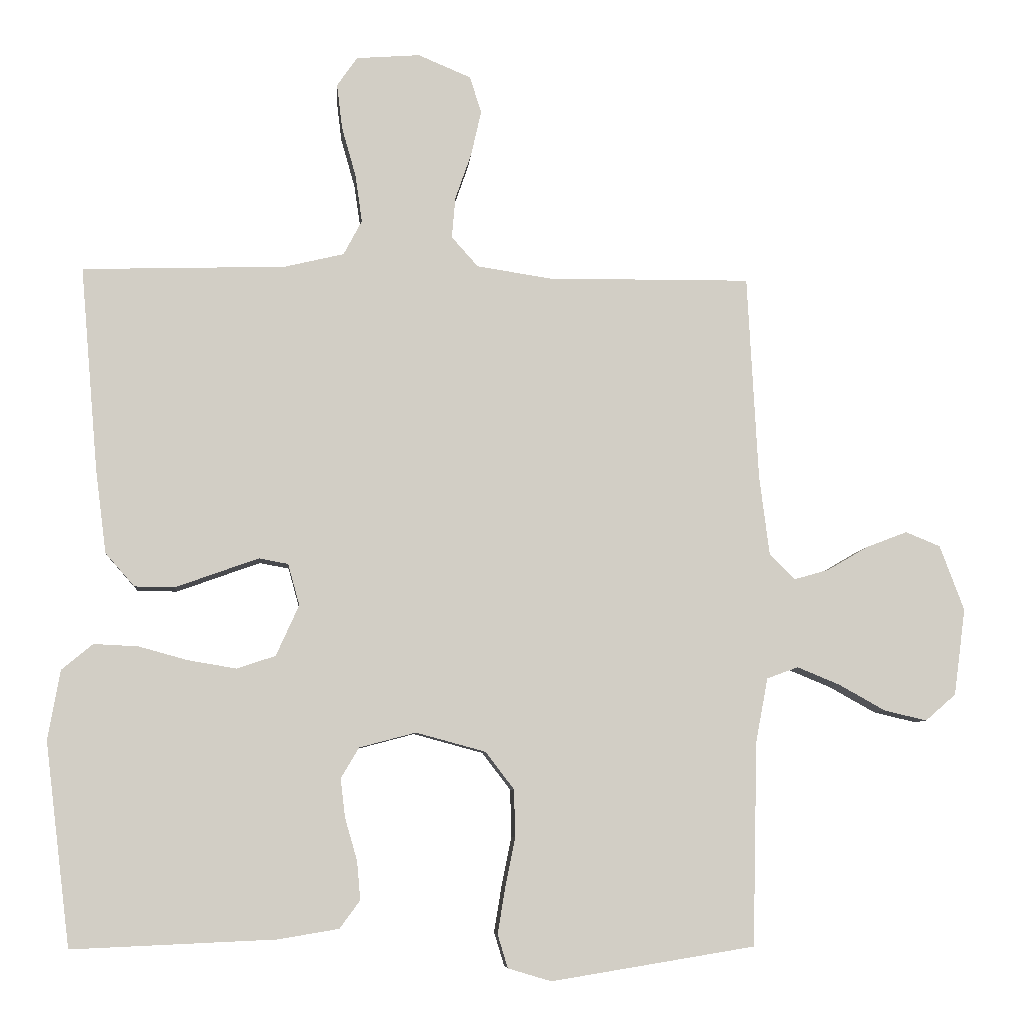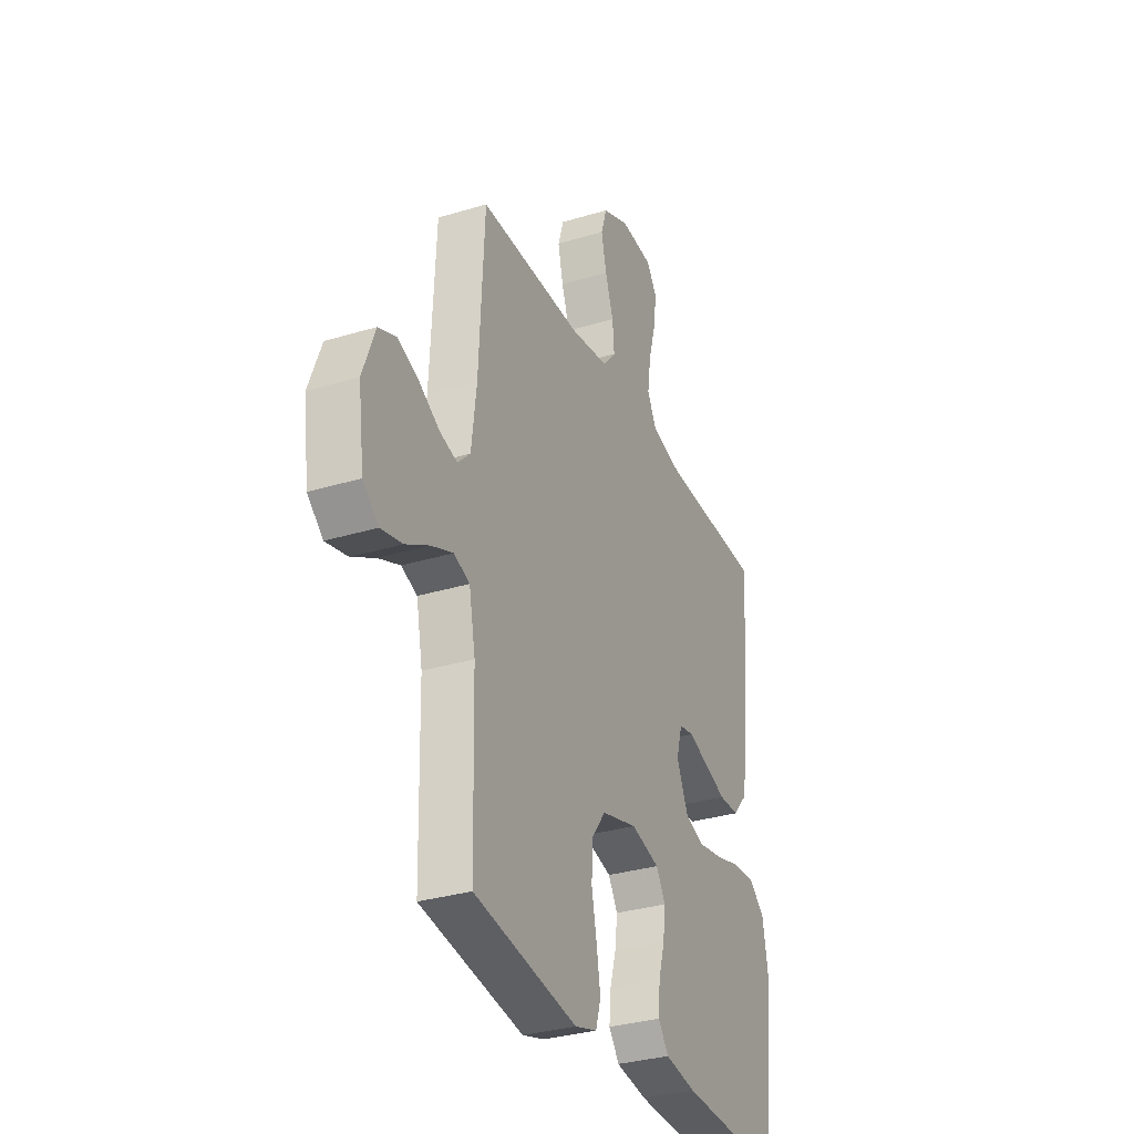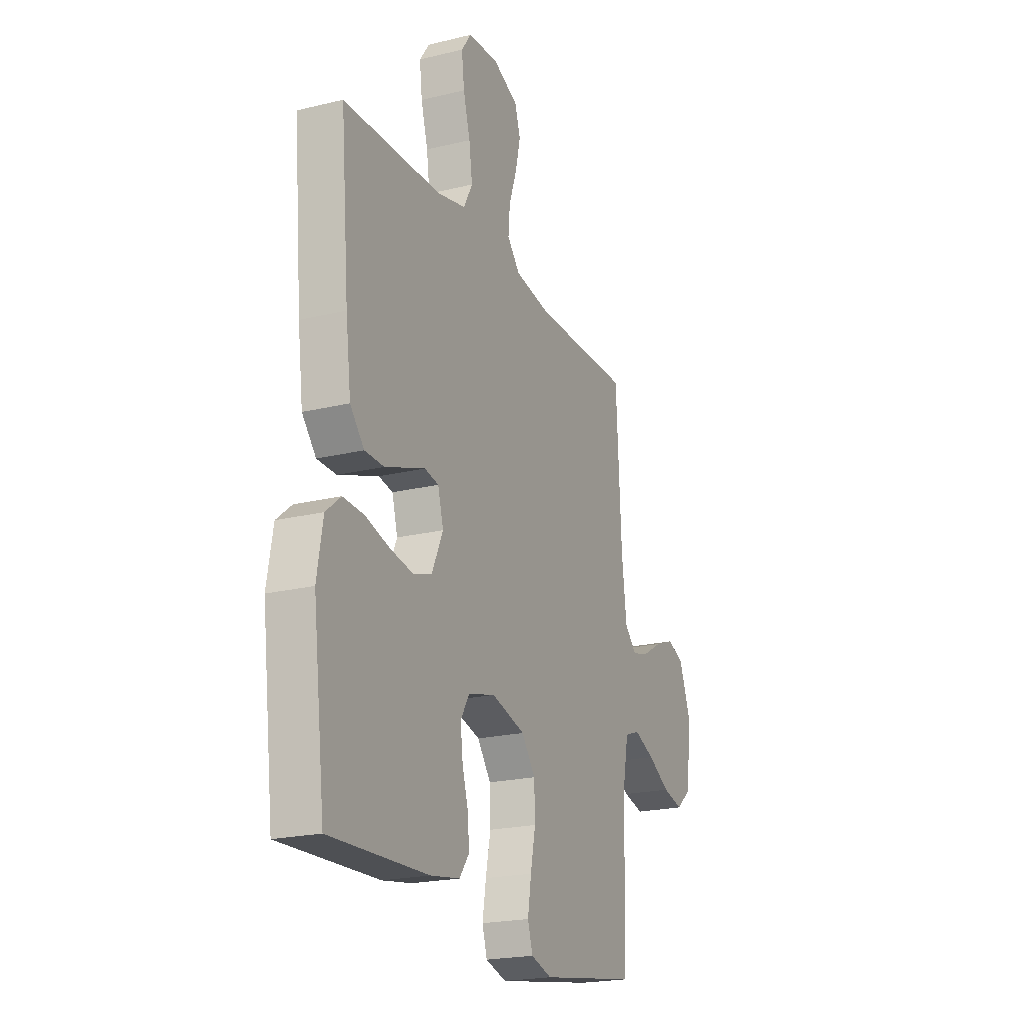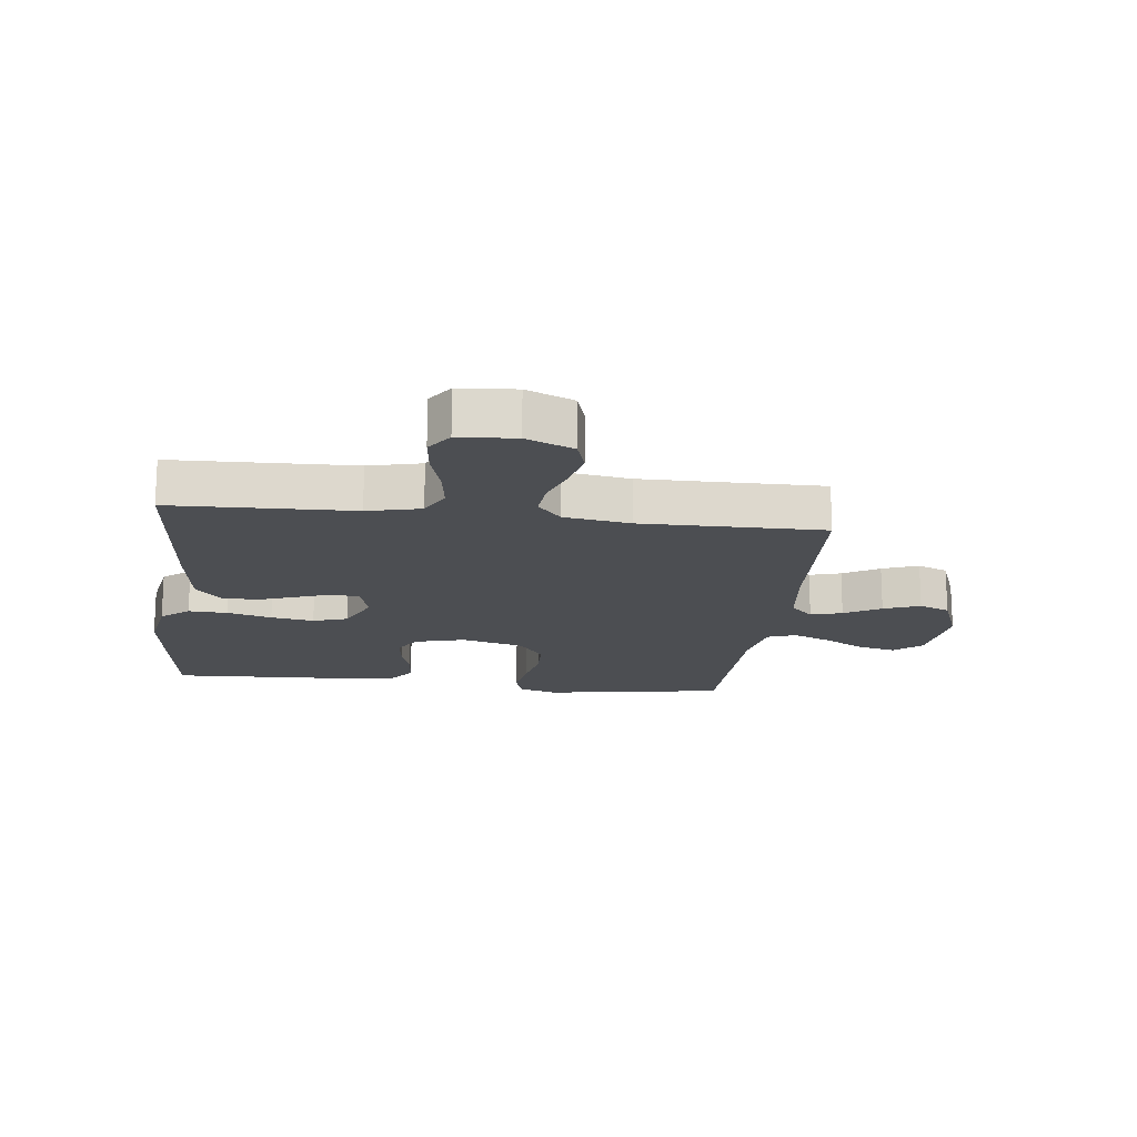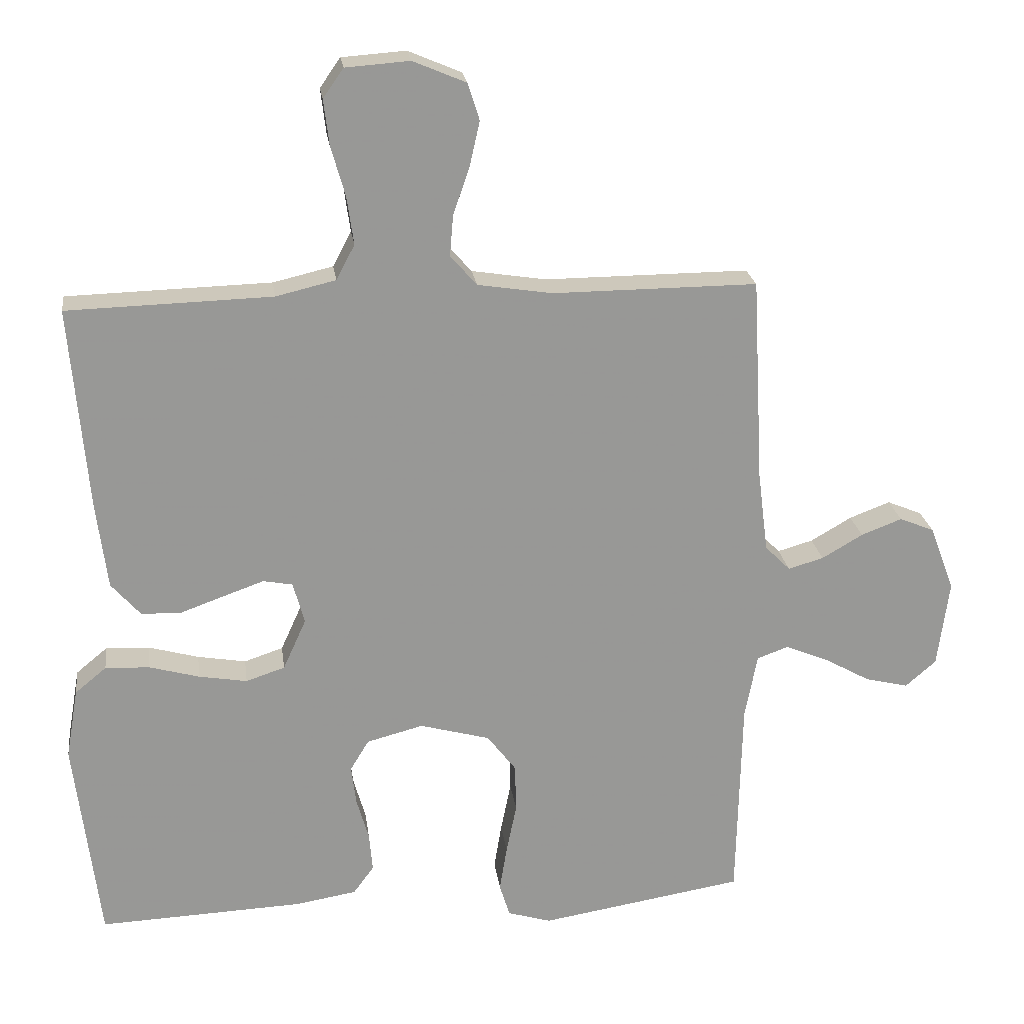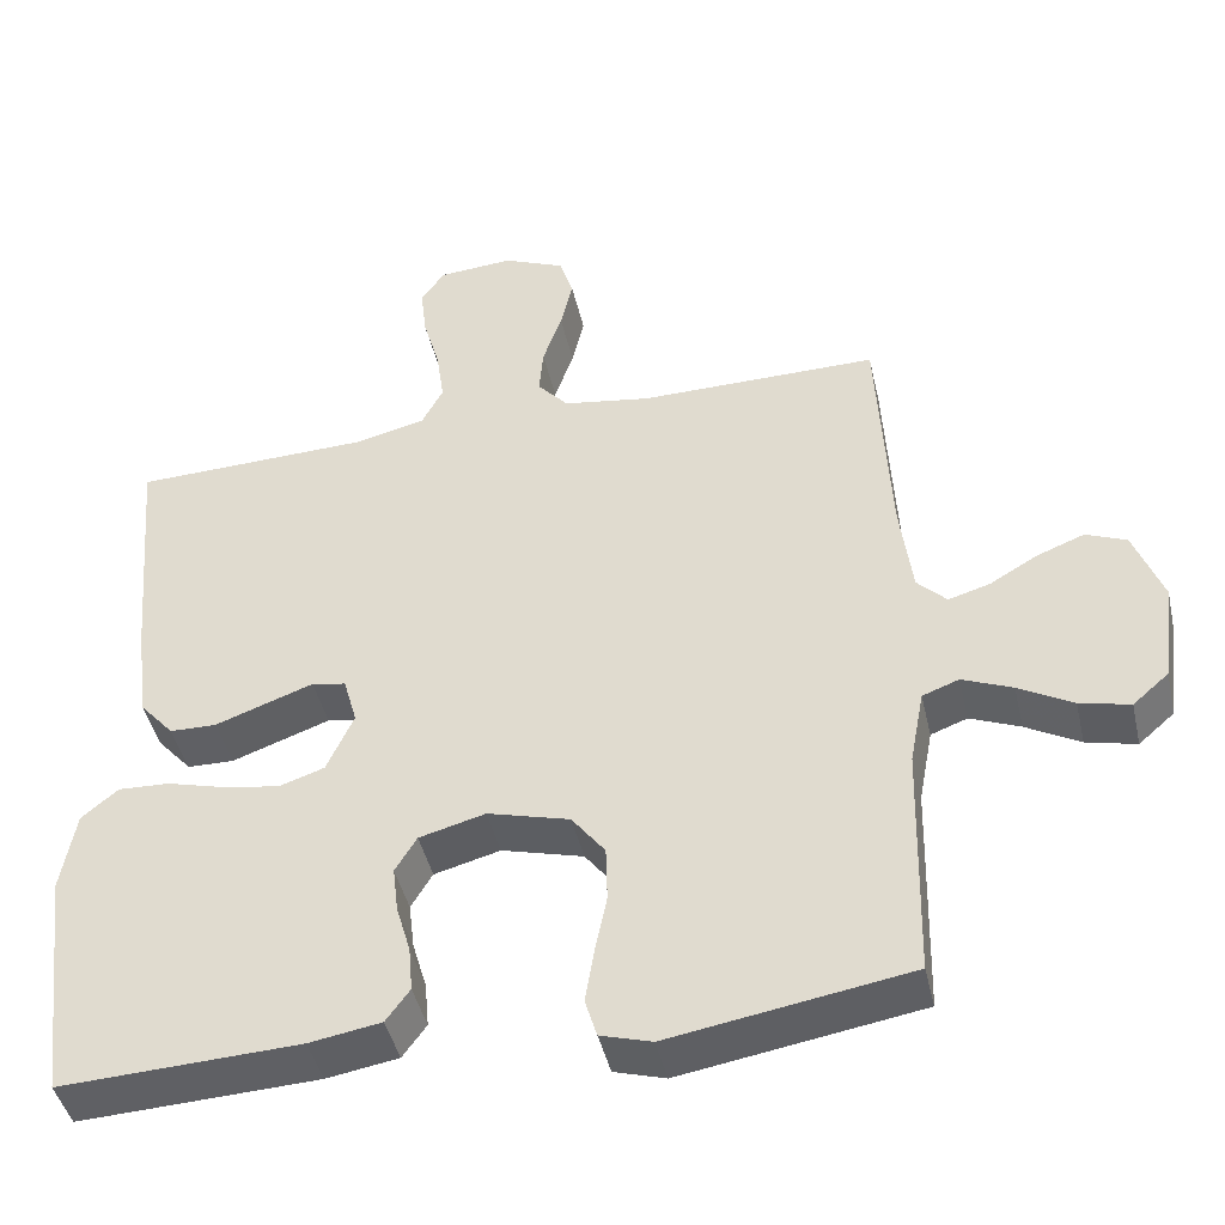
<metadata>
{"format":"obj","ext":"obj","renderer":"f3d","projection":"perspective","resolution":1024,"background":"white","views":[{"elev":-6.9,"azim":-4.7,"up":"+Z"},{"elev":-32.0,"azim":113.1,"up":"+Z"},{"elev":-21.3,"azim":-66.5,"up":"+Z"},{"elev":-17.0,"azim":-6.8,"up":"+Y"},{"elev":22.0,"azim":-7.5,"up":"+Z"},{"elev":-44.1,"azim":12.8,"up":"+Z"}]}
</metadata>
<code>
v 0.5 0.07 -0.5
v 0.2 0.07 -0.549
v 0.136 0.07 -0.53
v 0.121 0.07 -0.481
v 0.132 0.07 -0.414
v 0.147 0.07 -0.34
v 0.145 0.07 -0.27
v 0.103 0.07 -0.215
v 0 0.07 -0.187
v -0.083 0.07 -0.209
v -0.11 0.07 -0.254
v -0.103 0.07 -0.312
v -0.085 0.07 -0.374
v -0.08 0.07 -0.431
v -0.11 0.07 -0.472
v -0.2 0.07 -0.487
v -0.5 0.07 -0.5
v -0.537 0.07 -0.2
v -0.519 0.07 -0.097
v -0.473 0.07 -0.059
v -0.408 0.07 -0.062
v -0.335 0.07 -0.082
v -0.264 0.07 -0.094
v -0.207 0.07 -0.075
v -0.173 0.07 0
v -0.19 0.07 0.061
v -0.233 0.07 0.069
v -0.292 0.07 0.048
v -0.356 0.07 0.025
v -0.415 0.07 0.026
v -0.458 0.07 0.075
v -0.474 0.07 0.2
v -0.5 0.07 0.5
v -0.2 0.07 0.509
v -0.112 0.07 0.53
v -0.085 0.07 0.581
v -0.095 0.07 0.651
v -0.116 0.07 0.725
v -0.124 0.07 0.791
v -0.094 0.07 0.834
v 0 0.07 0.841
v 0.078 0.07 0.808
v 0.095 0.07 0.754
v 0.08 0.07 0.688
v 0.056 0.07 0.619
v 0.051 0.07 0.559
v 0.09 0.07 0.515
v 0.2 0.07 0.498
v 0.5 0.07 0.5
v 0.516 0.07 0.2
v 0.531 0.07 0.081
v 0.568 0.07 0.044
v 0.62 0.07 0.059
v 0.68 0.07 0.094
v 0.74 0.07 0.117
v 0.791 0.07 0.096
v 0.827 0.07 0
v 0.81 0.07 -0.128
v 0.765 0.07 -0.167
v 0.702 0.07 -0.152
v 0.634 0.07 -0.114
v 0.571 0.07 -0.088
v 0.525 0.07 -0.105
v 0.507 0.07 -0.2
v 0.5 0 -0.5
v 0.2 0 -0.549
v 0.136 0 -0.53
v 0.121 0 -0.481
v 0.132 0 -0.414
v 0.147 0 -0.34
v 0.145 0 -0.27
v 0.103 0 -0.215
v 0 0 -0.187
v -0.083 0 -0.209
v -0.11 0 -0.254
v -0.103 0 -0.312
v -0.085 0 -0.374
v -0.08 0 -0.431
v -0.11 0 -0.472
v -0.2 0 -0.487
v -0.5 0 -0.5
v -0.537 0 -0.2
v -0.519 0 -0.097
v -0.473 0 -0.059
v -0.408 0 -0.062
v -0.335 0 -0.082
v -0.264 0 -0.094
v -0.207 0 -0.075
v -0.173 0 0
v -0.19 0 0.061
v -0.233 0 0.069
v -0.292 0 0.048
v -0.356 0 0.025
v -0.415 0 0.026
v -0.458 0 0.075
v -0.474 0 0.2
v -0.5 0 0.5
v -0.2 0 0.509
v -0.112 0 0.53
v -0.085 0 0.581
v -0.095 0 0.651
v -0.116 0 0.725
v -0.124 0 0.791
v -0.094 0 0.834
v 0 0 0.841
v 0.078 0 0.808
v 0.095 0 0.754
v 0.08 0 0.688
v 0.056 0 0.619
v 0.051 0 0.559
v 0.09 0 0.515
v 0.2 0 0.498
v 0.5 0 0.5
v 0.516 0 0.2
v 0.531 0 0.081
v 0.568 0 0.044
v 0.62 0 0.059
v 0.68 0 0.094
v 0.74 0 0.117
v 0.791 0 0.096
v 0.827 0 0
v 0.81 0 -0.128
v 0.765 0 -0.167
v 0.702 0 -0.152
v 0.634 0 -0.114
v 0.571 0 -0.088
v 0.525 0 -0.105
v 0.507 0 -0.2
f 58 59 60 61
f 58 61 62
f 57 58 62
f 56 57 62
f 53 54 55 56
f 52 53 56 62
f 51 52 62 63
f 48 49 50
f 47 48 50 51
f 42 43 44 45
f 40 41 42 45
f 40 45 46
f 37 38 39 40
f 36 37 40 46
f 35 36 46 47
f 31 32 33 34
f 28 29 30 31
f 27 28 31 34
f 26 27 34 35
f 19 20 21 22
f 19 22 23
f 18 19 23
f 17 18 23 24
f 15 16 17 24
f 12 13 14 15
f 11 12 15 24
f 3 4 5 6
f 1 2 3 6
f 64 1 6 7
f 63 64 7 8
f 51 63 8 9
f 47 51 9 10
f 25 26 35 47
f 24 25 47
f 10 11 24 47
f 125 124 123 122
f 126 125 122
f 126 122 121
f 126 121 120
f 120 119 118 117
f 126 120 117 116
f 127 126 116 115
f 114 113 112
f 115 114 112 111
f 109 108 107 106
f 109 106 105 104
f 110 109 104
f 104 103 102 101
f 110 104 101 100
f 111 110 100 99
f 98 97 96 95
f 95 94 93 92
f 98 95 92 91
f 99 98 91 90
f 86 85 84 83
f 87 86 83
f 87 83 82
f 88 87 82 81
f 88 81 80 79
f 79 78 77 76
f 88 79 76 75
f 70 69 68 67
f 70 67 66 65
f 71 70 65 128
f 72 71 128 127
f 73 72 127 115
f 74 73 115 111
f 111 99 90 89
f 111 89 88
f 111 88 75 74
f 1 65 66 2
f 2 66 67 3
f 3 67 68 4
f 4 68 69 5
f 5 69 70 6
f 6 70 71 7
f 7 71 72 8
f 8 72 73 9
f 9 73 74 10
f 10 74 75 11
f 11 75 76 12
f 12 76 77 13
f 13 77 78 14
f 14 78 79 15
f 15 79 80 16
f 16 80 81 17
f 17 81 82 18
f 18 82 83 19
f 19 83 84 20
f 20 84 85 21
f 21 85 86 22
f 22 86 87 23
f 23 87 88 24
f 24 88 89 25
f 25 89 90 26
f 26 90 91 27
f 27 91 92 28
f 28 92 93 29
f 29 93 94 30
f 30 94 95 31
f 31 95 96 32
f 32 96 97 33
f 33 97 98 34
f 34 98 99 35
f 35 99 100 36
f 36 100 101 37
f 37 101 102 38
f 38 102 103 39
f 39 103 104 40
f 40 104 105 41
f 41 105 106 42
f 42 106 107 43
f 43 107 108 44
f 44 108 109 45
f 45 109 110 46
f 46 110 111 47
f 47 111 112 48
f 48 112 113 49
f 49 113 114 50
f 50 114 115 51
f 51 115 116 52
f 52 116 117 53
f 53 117 118 54
f 54 118 119 55
f 55 119 120 56
f 56 120 121 57
f 57 121 122 58
f 58 122 123 59
f 59 123 124 60
f 60 124 125 61
f 61 125 126 62
f 62 126 127 63
f 63 127 128 64
f 64 128 65 1

</code>
